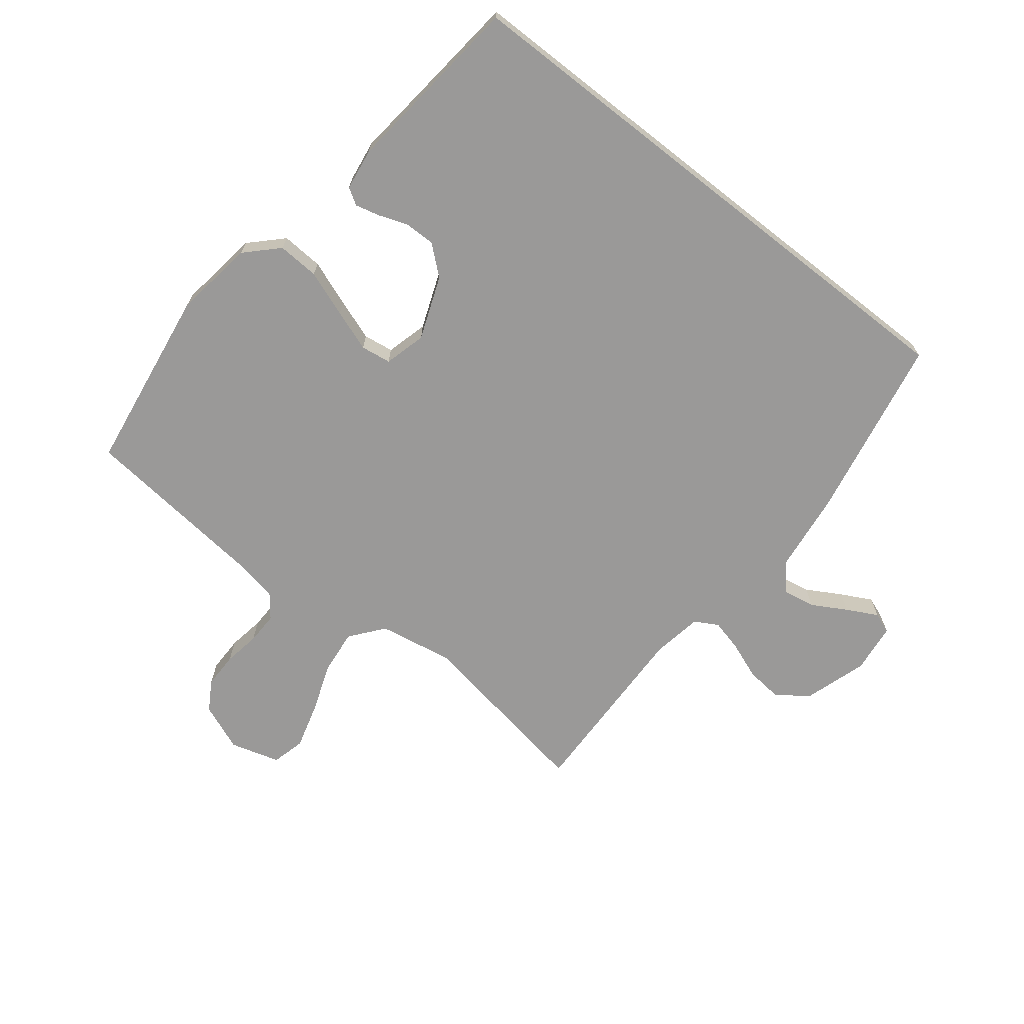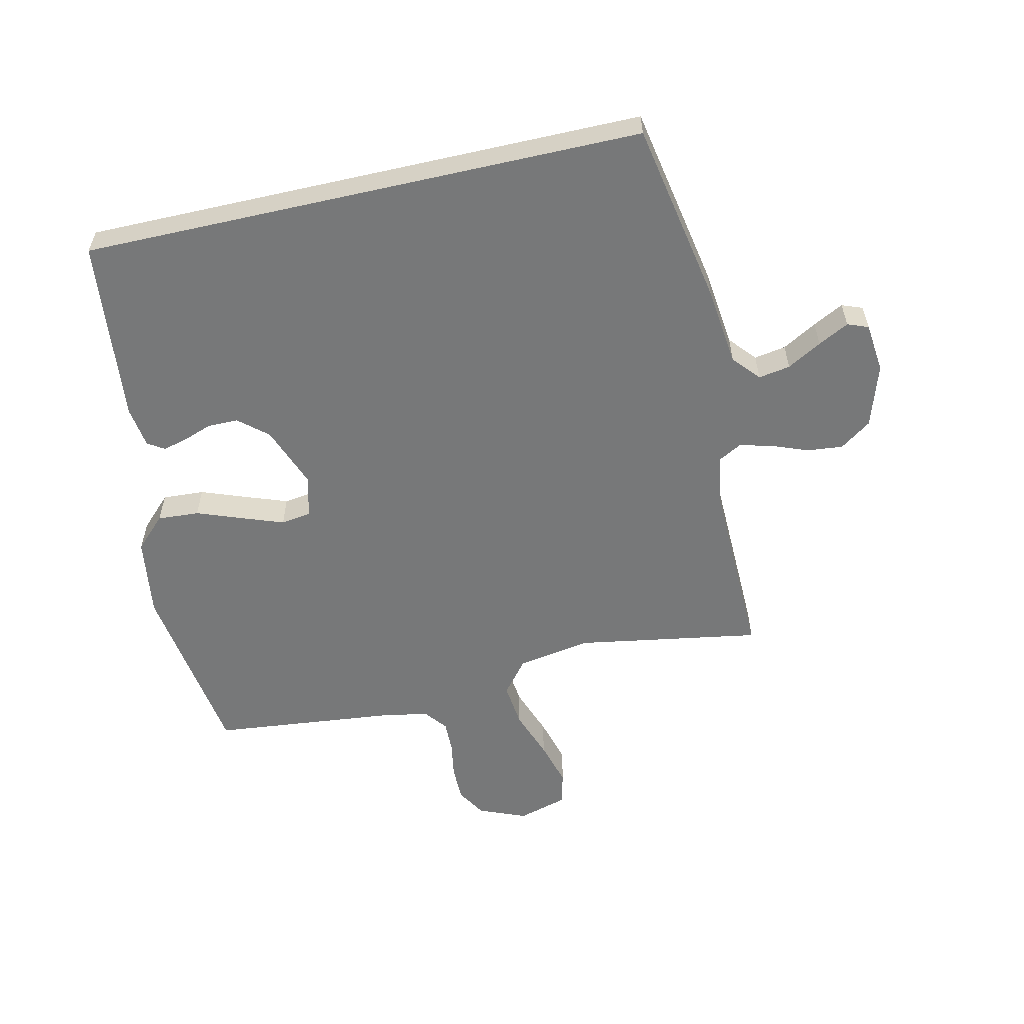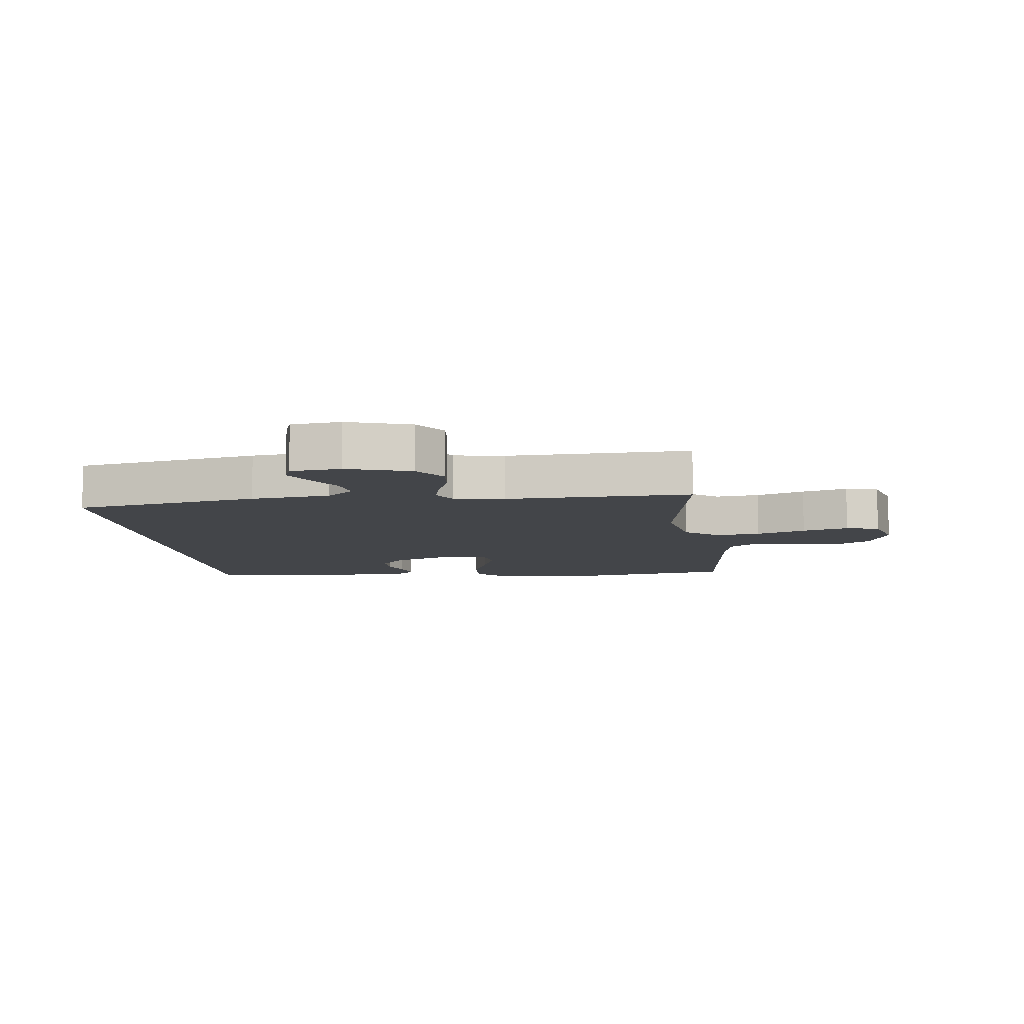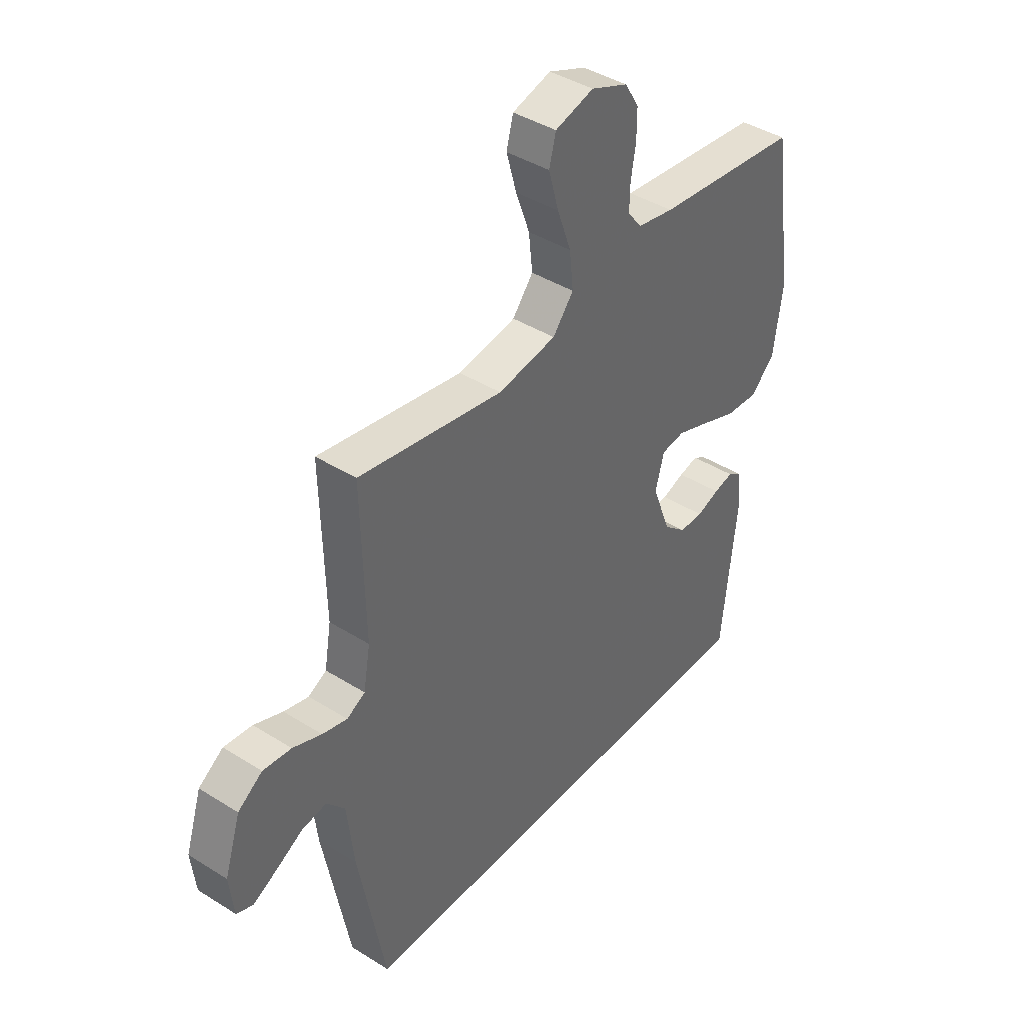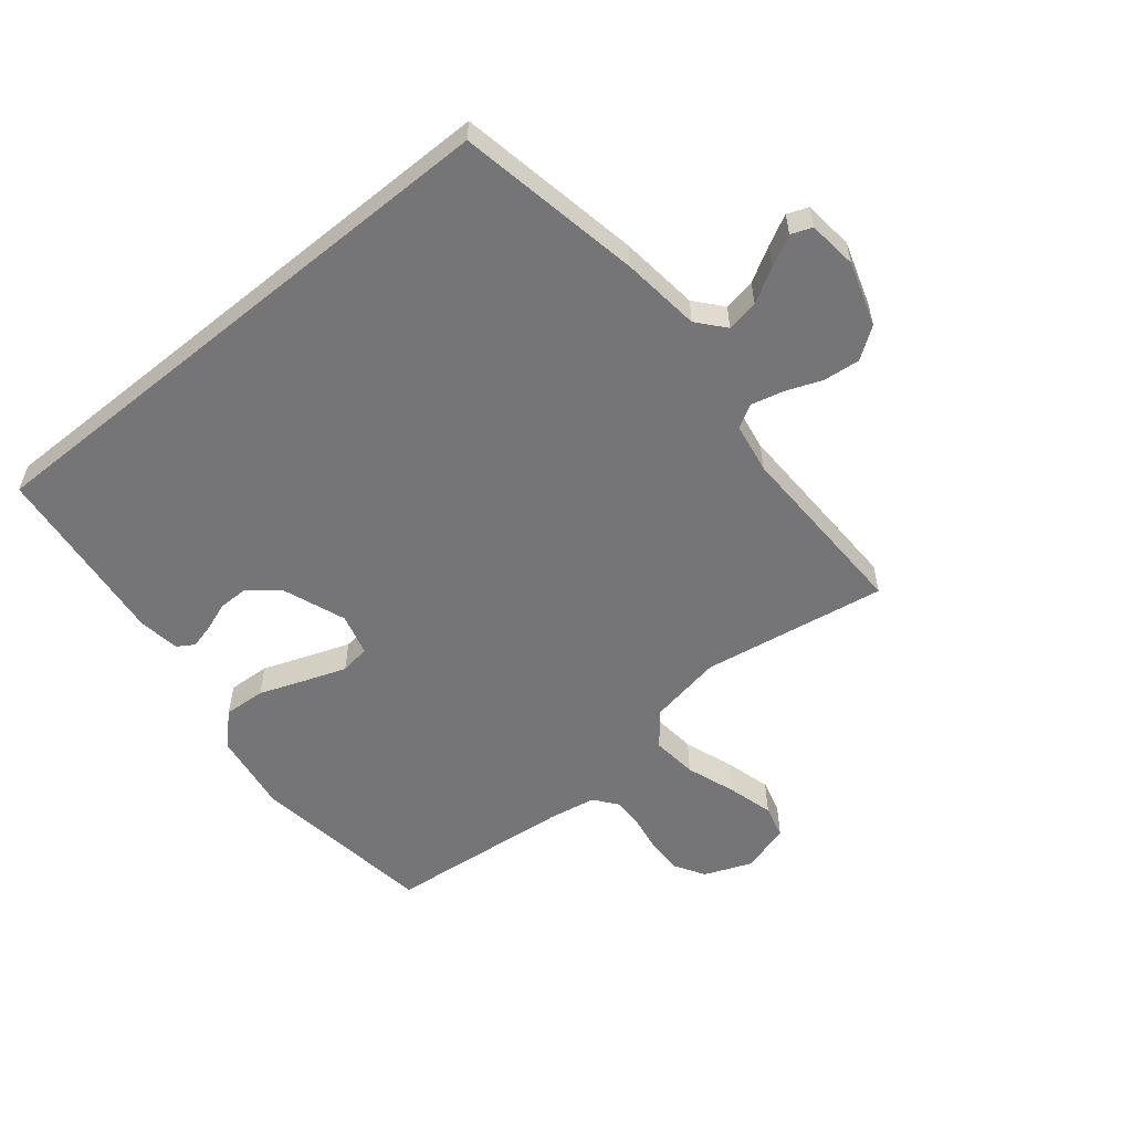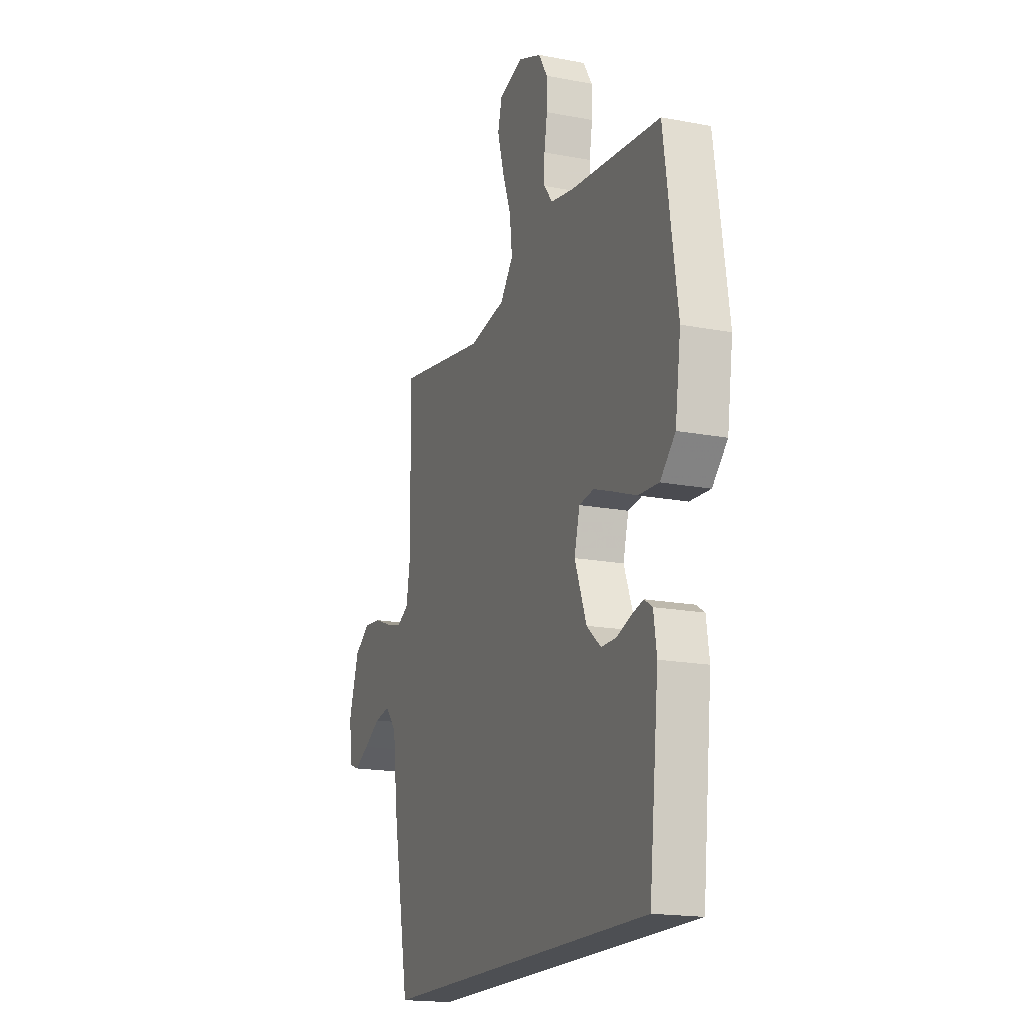
<metadata>
{"format":"obj","ext":"obj","renderer":"f3d","projection":"perspective","resolution":1024,"background":"white","views":[{"elev":-69.1,"azim":141.9,"up":"+Y"},{"elev":-57.4,"azim":-167.2,"up":"+Y"},{"elev":-8.7,"azim":-82.7,"up":"+Y"},{"elev":41.2,"azim":-52.6,"up":"+Z"},{"elev":-56.6,"azim":-140.8,"up":"+Y"},{"elev":-17.7,"azim":69.3,"up":"+Z"}]}
</metadata>
<code>
v 0.5 0.07 0.5
v 0.544 0.07 0.2
v 0.525 0.07 0.069
v 0.475 0.07 0.019
v 0.407 0.07 0.023
v 0.332 0.07 0.051
v 0.265 0.07 0.075
v 0.216 0.07 0.068
v 0.198 0.07 0
v 0.237 0.07 -0.102
v 0.284 0.07 -0.142
v 0.334 0.07 -0.142
v 0.381 0.07 -0.125
v 0.421 0.07 -0.115
v 0.448 0.07 -0.132
v 0.458 0.07 -0.2
v 0.426 0.07 -0.5
v -0.49 0.07 -0.5
v -0.546 0.07 -0.2
v -0.561 0.07 -0.071
v -0.599 0.07 -0.027
v -0.651 0.07 -0.036
v -0.707 0.07 -0.068
v -0.757 0.07 -0.094
v -0.791 0.07 -0.081
v -0.8 0.07 0
v -0.767 0.07 0.103
v -0.716 0.07 0.139
v -0.657 0.07 0.133
v -0.597 0.07 0.11
v -0.545 0.07 0.097
v -0.507 0.07 0.118
v -0.493 0.07 0.2
v -0.5 0.07 0.5
v -0.2 0.07 0.45
v -0.079 0.07 0.471
v -0.036 0.07 0.525
v -0.044 0.07 0.598
v -0.073 0.07 0.678
v -0.094 0.07 0.753
v -0.08 0.07 0.807
v 0 0.07 0.83
v 0.077 0.07 0.799
v 0.106 0.07 0.751
v 0.106 0.07 0.693
v 0.096 0.07 0.634
v 0.095 0.07 0.582
v 0.124 0.07 0.545
v 0.2 0.07 0.531
v 0.5 0 0.5
v 0.544 0 0.2
v 0.525 0 0.069
v 0.475 0 0.019
v 0.407 0 0.023
v 0.332 0 0.051
v 0.265 0 0.075
v 0.216 0 0.068
v 0.198 0 0
v 0.237 0 -0.102
v 0.284 0 -0.142
v 0.334 0 -0.142
v 0.381 0 -0.125
v 0.421 0 -0.115
v 0.448 0 -0.132
v 0.458 0 -0.2
v 0.426 0 -0.5
v -0.49 0 -0.5
v -0.546 0 -0.2
v -0.561 0 -0.071
v -0.599 0 -0.027
v -0.651 0 -0.036
v -0.707 0 -0.068
v -0.757 0 -0.094
v -0.791 0 -0.081
v -0.8 0 0
v -0.767 0 0.103
v -0.716 0 0.139
v -0.657 0 0.133
v -0.597 0 0.11
v -0.545 0 0.097
v -0.507 0 0.118
v -0.493 0 0.2
v -0.5 0 0.5
v -0.2 0 0.45
v -0.079 0 0.471
v -0.036 0 0.525
v -0.044 0 0.598
v -0.073 0 0.678
v -0.094 0 0.753
v -0.08 0 0.807
v 0 0 0.83
v 0.077 0 0.799
v 0.106 0 0.751
v 0.106 0 0.693
v 0.096 0 0.634
v 0.095 0 0.582
v 0.124 0 0.545
v 0.2 0 0.531
f 44 45 46
f 43 44 46
f 42 43 46
f 41 42 46
f 40 41 46
f 39 40 46
f 38 39 46
f 37 38 46 47
f 36 37 47 48
f 33 34 35
f 32 33 35 36
f 28 29 30
f 27 28 30
f 26 27 30
f 25 26 30
f 24 25 30
f 23 24 30
f 22 23 30
f 21 22 30 31
f 20 21 31 32
f 36 48 49
f 32 36 49
f 20 32 49
f 19 20 49
f 18 19 49
f 16 17 18
f 15 16 18
f 14 15 18
f 13 14 18
f 12 13 18
f 4 5 6
f 3 4 6
f 2 3 6
f 1 2 6
f 49 1 6
f 49 6 7
f 11 12 18
f 10 11 18
f 9 10 18
f 8 9 18 49
f 7 8 49
f 95 94 93
f 95 93 92
f 95 92 91
f 95 91 90
f 95 90 89
f 95 89 88
f 95 88 87
f 96 95 87 86
f 97 96 86 85
f 84 83 82
f 85 84 82 81
f 79 78 77
f 79 77 76
f 79 76 75
f 79 75 74
f 79 74 73
f 79 73 72
f 79 72 71
f 80 79 71 70
f 81 80 70 69
f 98 97 85
f 98 85 81
f 98 81 69
f 98 69 68
f 98 68 67
f 67 66 65
f 67 65 64
f 67 64 63
f 67 63 62
f 67 62 61
f 55 54 53
f 55 53 52
f 55 52 51
f 55 51 50
f 55 50 98
f 56 55 98
f 67 61 60
f 67 60 59
f 67 59 58
f 98 67 58 57
f 98 57 56
f 1 50 51 2
f 2 51 52 3
f 3 52 53 4
f 4 53 54 5
f 5 54 55 6
f 6 55 56 7
f 7 56 57 8
f 8 57 58 9
f 9 58 59 10
f 10 59 60 11
f 11 60 61 12
f 12 61 62 13
f 13 62 63 14
f 14 63 64 15
f 15 64 65 16
f 16 65 66 17
f 17 66 67 18
f 18 67 68 19
f 19 68 69 20
f 20 69 70 21
f 21 70 71 22
f 22 71 72 23
f 23 72 73 24
f 24 73 74 25
f 25 74 75 26
f 26 75 76 27
f 27 76 77 28
f 28 77 78 29
f 29 78 79 30
f 30 79 80 31
f 31 80 81 32
f 32 81 82 33
f 33 82 83 34
f 34 83 84 35
f 35 84 85 36
f 36 85 86 37
f 37 86 87 38
f 38 87 88 39
f 39 88 89 40
f 40 89 90 41
f 41 90 91 42
f 42 91 92 43
f 43 92 93 44
f 44 93 94 45
f 45 94 95 46
f 46 95 96 47
f 47 96 97 48
f 48 97 98 49
f 49 98 50 1

</code>
